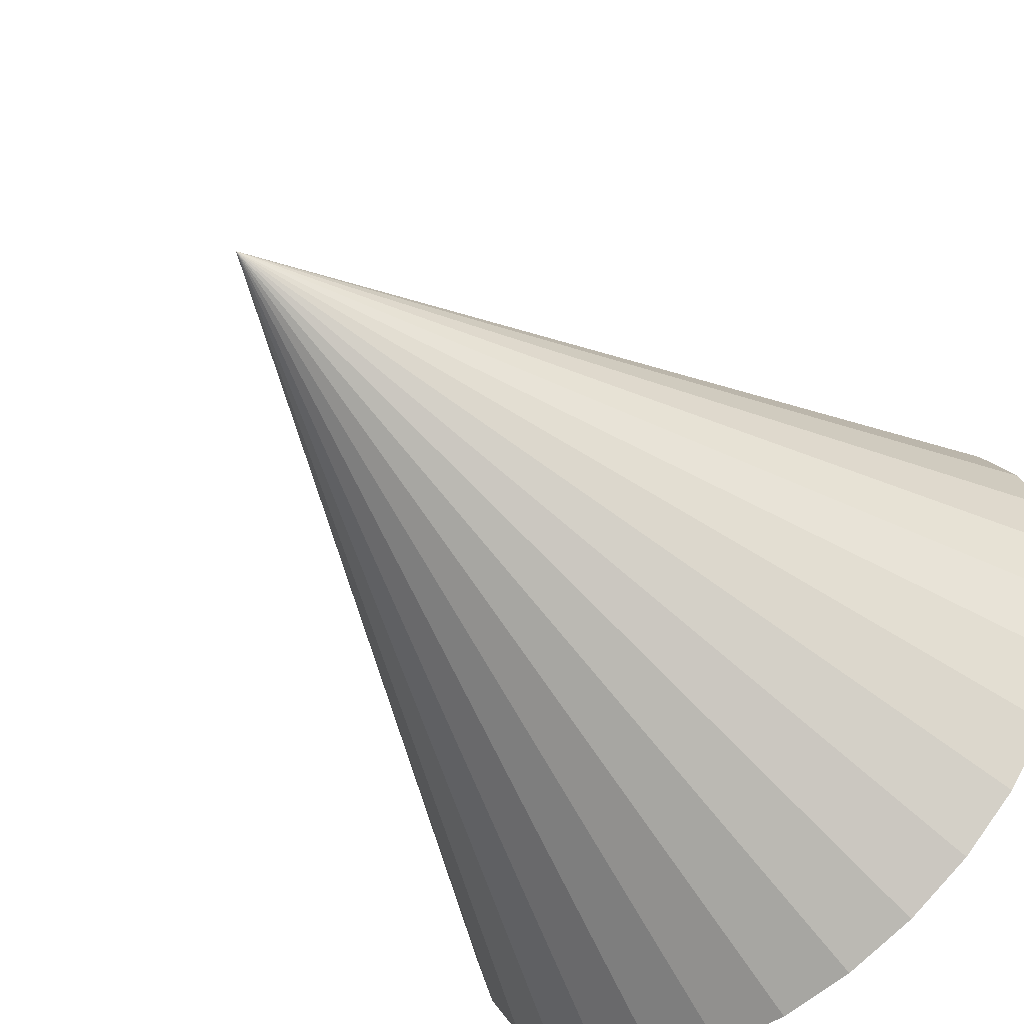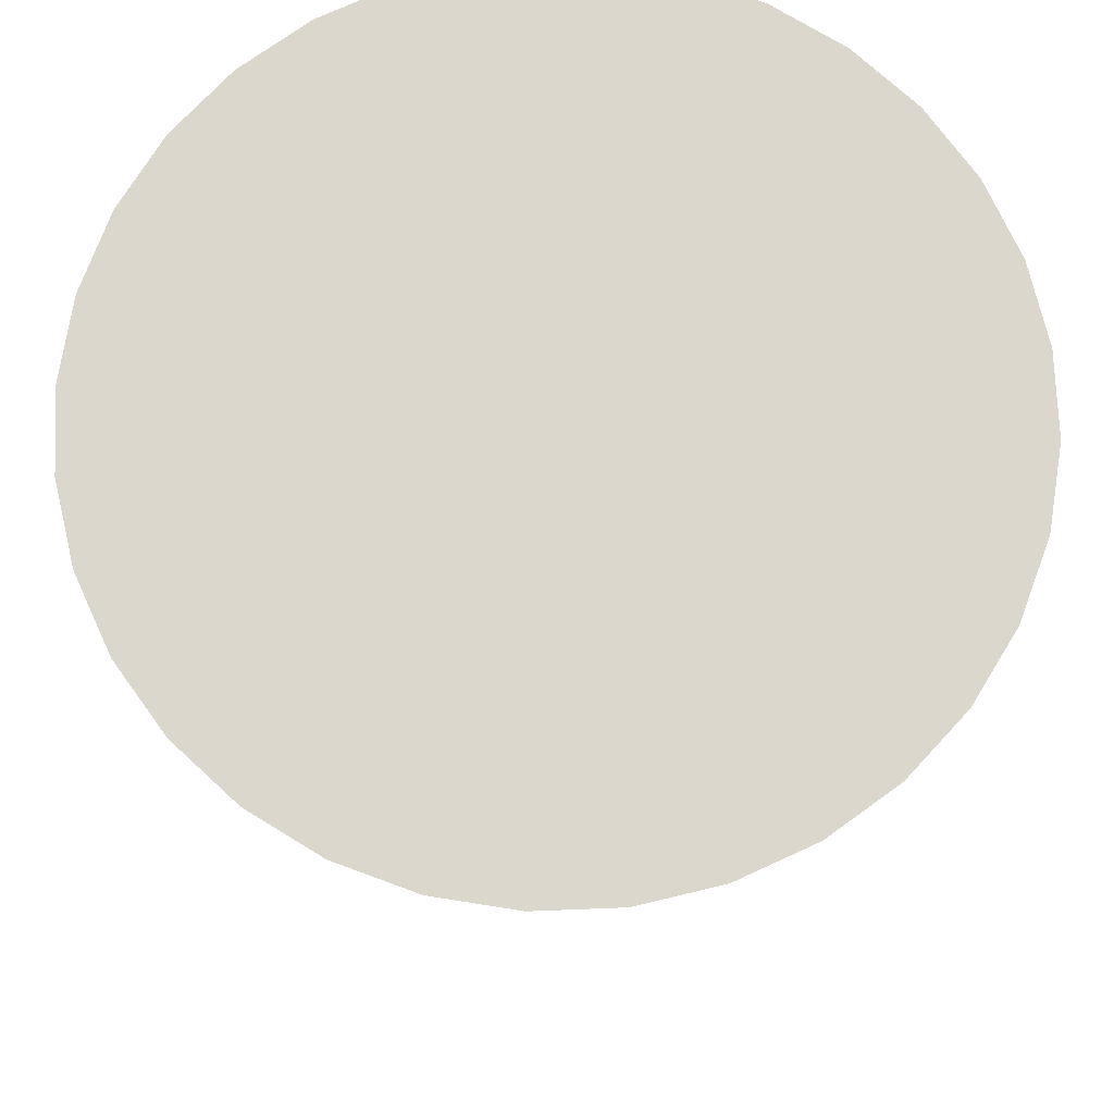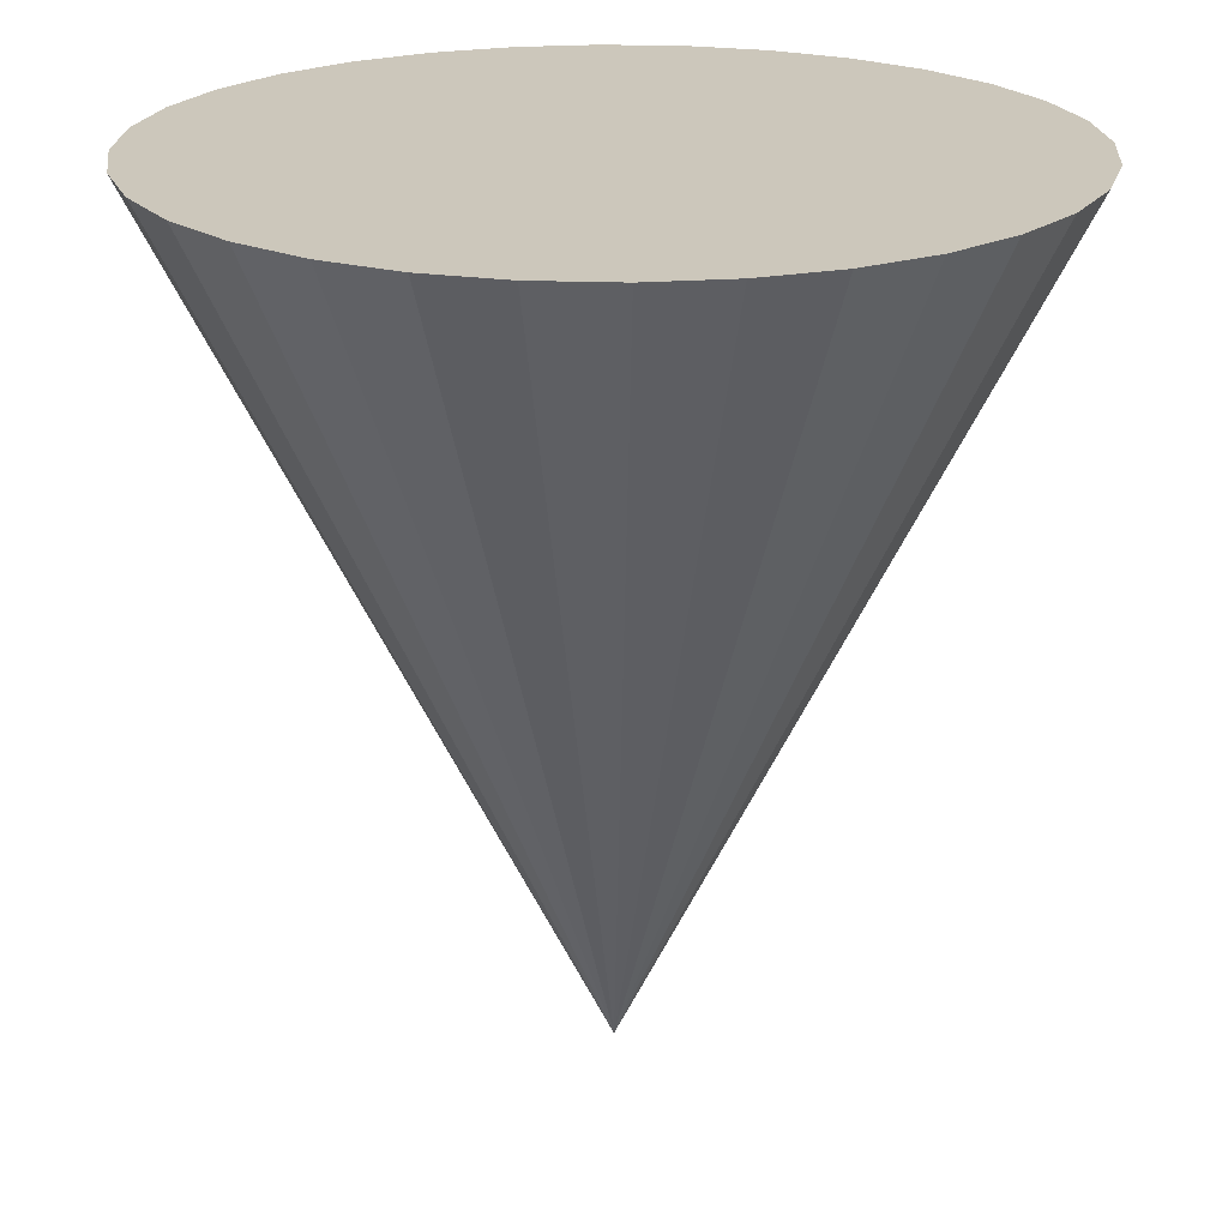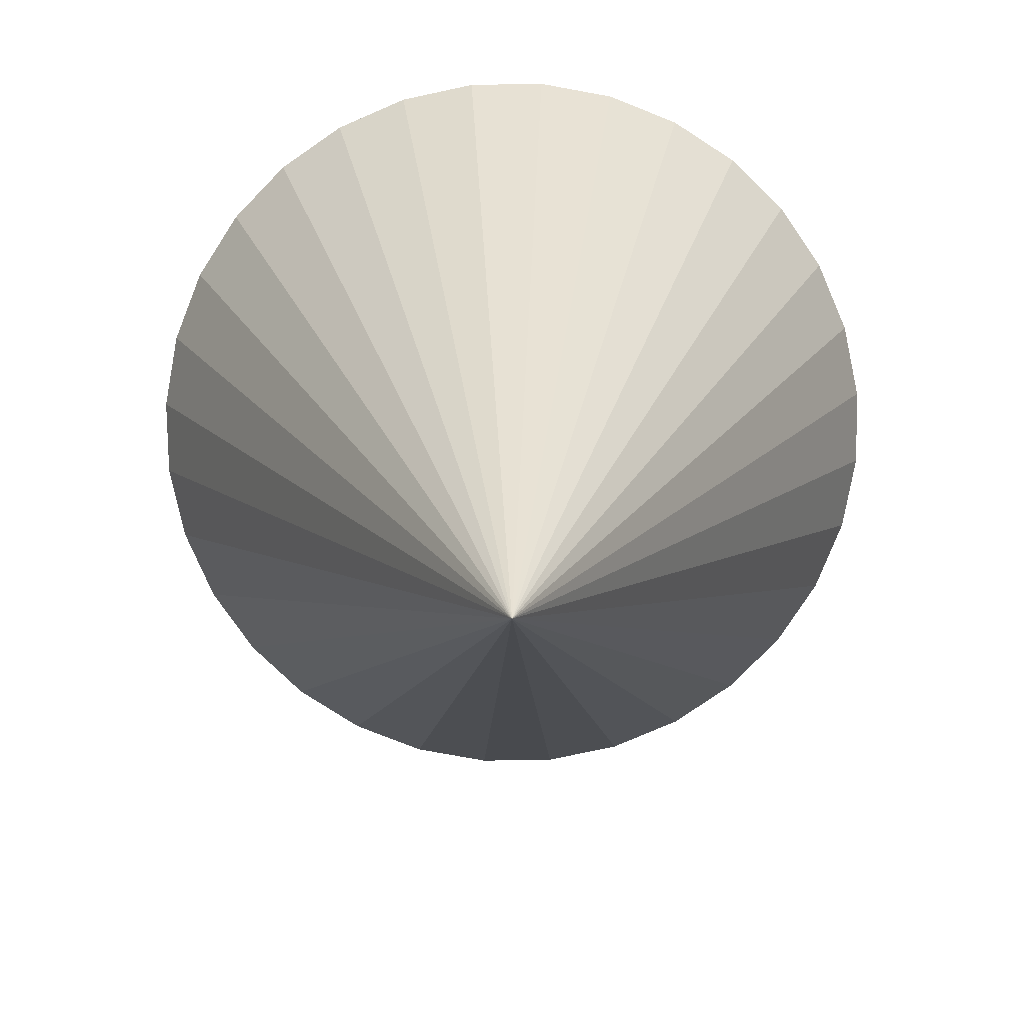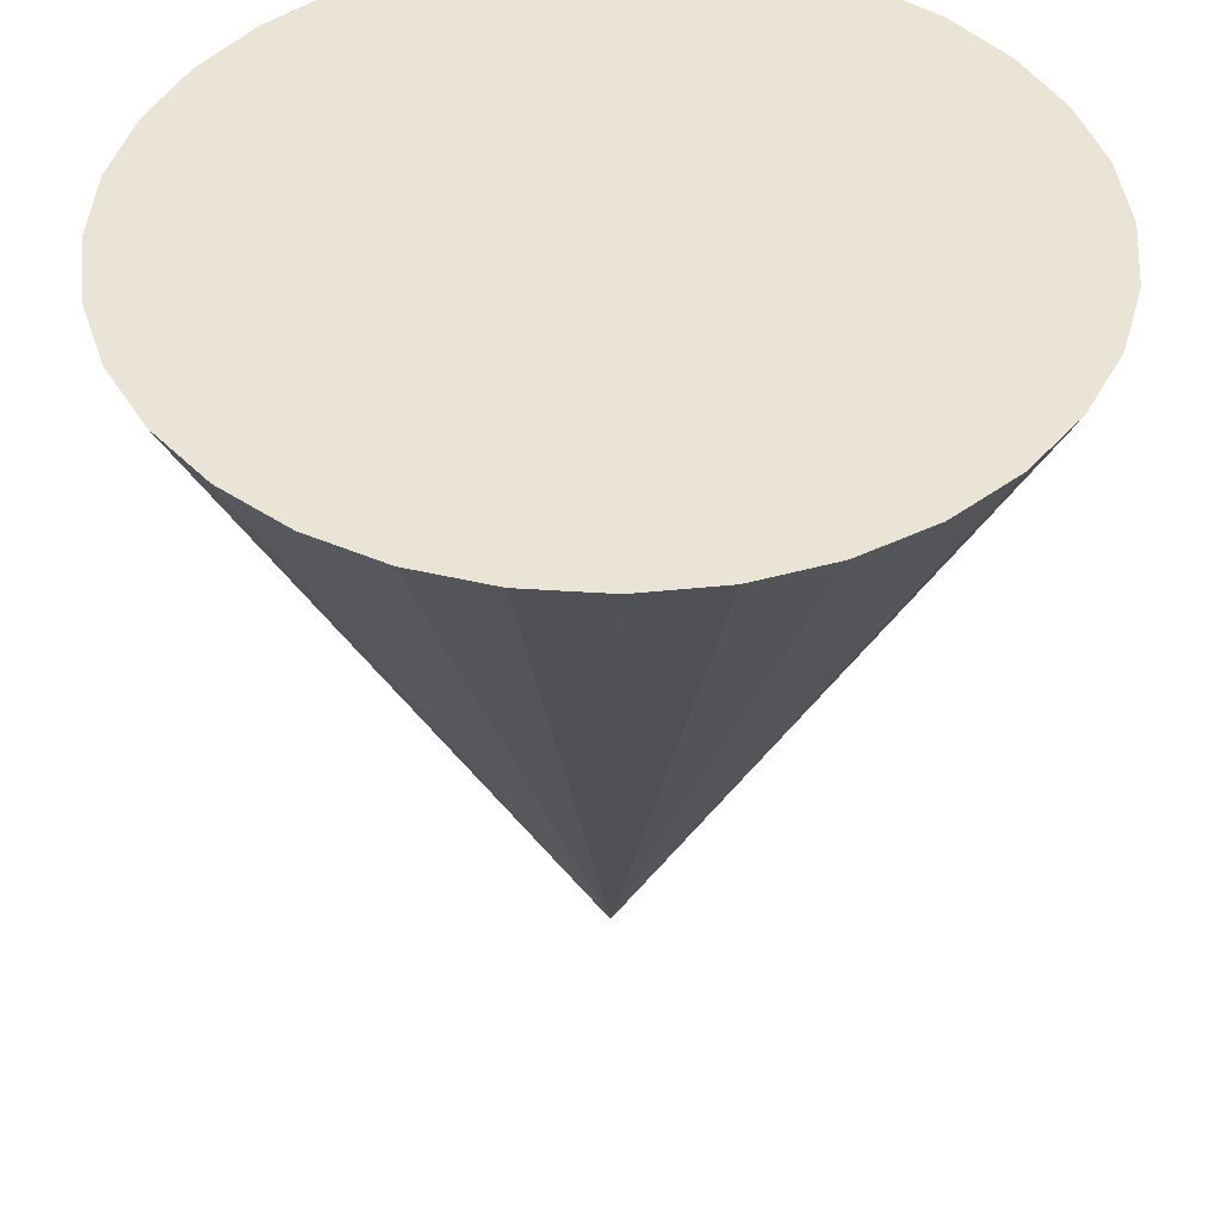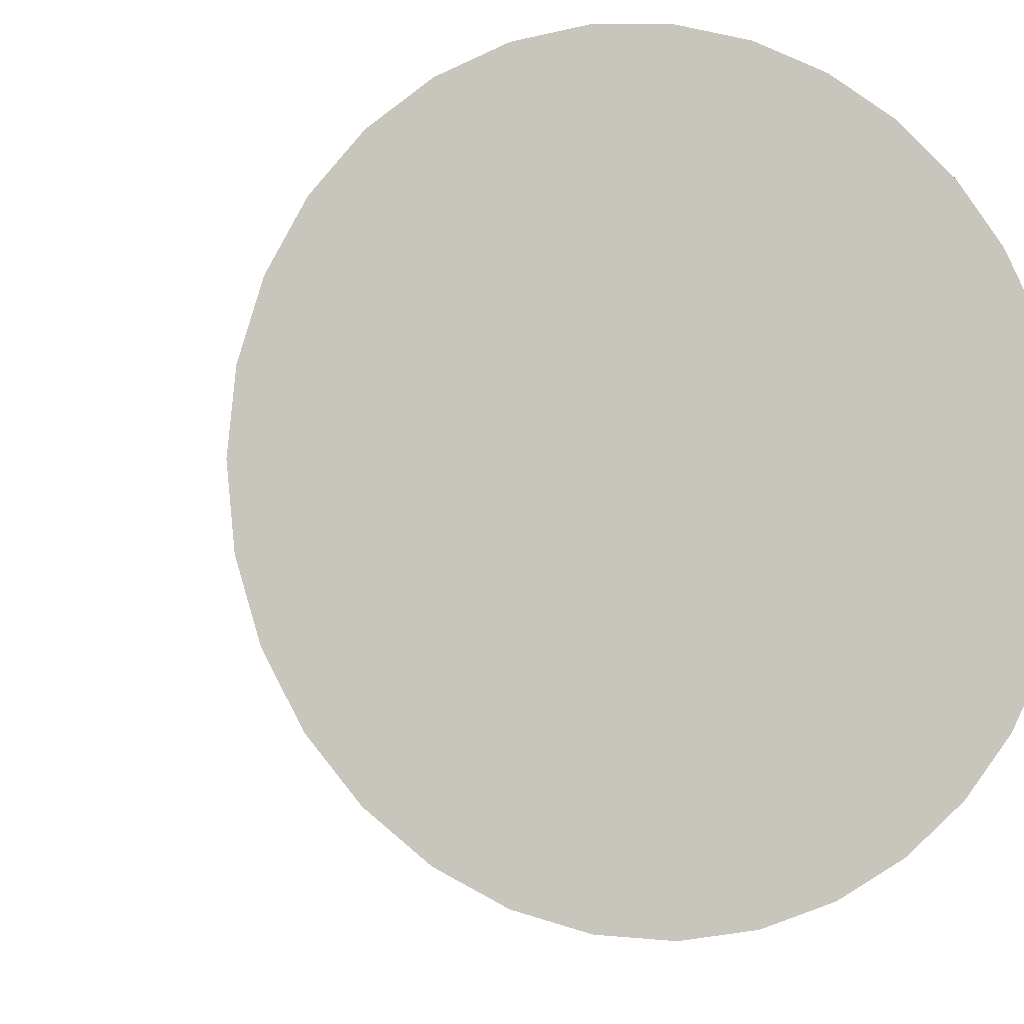
<metadata>
{"format":"obj","ext":"obj","renderer":"f3d","projection":"perspective","resolution":1024,"background":"white","views":[{"elev":-53.8,"azim":-139.5,"up":"+Y"},{"elev":73.3,"azim":-154.1,"up":"+Z"},{"elev":21.6,"azim":-103.1,"up":"+Z"},{"elev":-76.7,"azim":141.5,"up":"+Z"},{"elev":43.9,"azim":-125.0,"up":"+Z"},{"elev":-4.8,"azim":-20.7,"up":"+Y"}]}
</metadata>
<code>
o Cone_Cone.001
v 0 -1 1
v 0.1951 -0.9808 1
v 0.3827 -0.9239 1
v 0.5556 -0.8315 1
v 0.7071 -0.7071 1
v 0.8315 -0.5556 1
v 0.9239 -0.3827 1
v 0.9808 -0.1951 1
v 1 -0 1
v 0.9808 0.1951 1
v 0.9239 0.3827 1
v 0.8315 0.5556 1
v 0.7071 0.7071 1
v 0.5556 0.8315 1
v 0.3827 0.9239 1
v 0.1951 0.9808 1
v -0 1 1
v -0.1951 0.9808 1
v -0.3827 0.9239 1
v -0.5556 0.8315 1
v -0.7071 0.7071 1
v -0.8315 0.5556 1
v -0.9239 0.3827 1
v 0 -0 -1
v -0.9808 0.1951 1
v -1 -1e-06 1
v -0.9808 -0.1951 1
v -0.9239 -0.3827 1
v -0.8315 -0.5556 1
v -0.7071 -0.7071 1
v -0.5556 -0.8315 1
v -0.3827 -0.9239 1
v -0.1951 -0.9808 1
f 1 24 2
f 2 24 3
f 3 24 4
f 4 24 5
f 5 24 6
f 6 24 7
f 7 24 8
f 8 24 9
f 9 24 10
f 10 24 11
f 11 24 12
f 12 24 13
f 13 24 14
f 14 24 15
f 15 24 16
f 16 24 17
f 17 24 18
f 18 24 19
f 19 24 20
f 20 24 21
f 21 24 22
f 22 24 23
f 23 24 25
f 25 24 26
f 26 24 27
f 27 24 28
f 28 24 29
f 29 24 30
f 30 24 31
f 31 24 32
f 32 24 33
f 33 24 1
f 1 2 3 4 5 6 7 8 9 10 11 12 13 14 15 16 17 18 19 20 21 22 23 25 26 27 28 29 30 31 32 33

</code>
